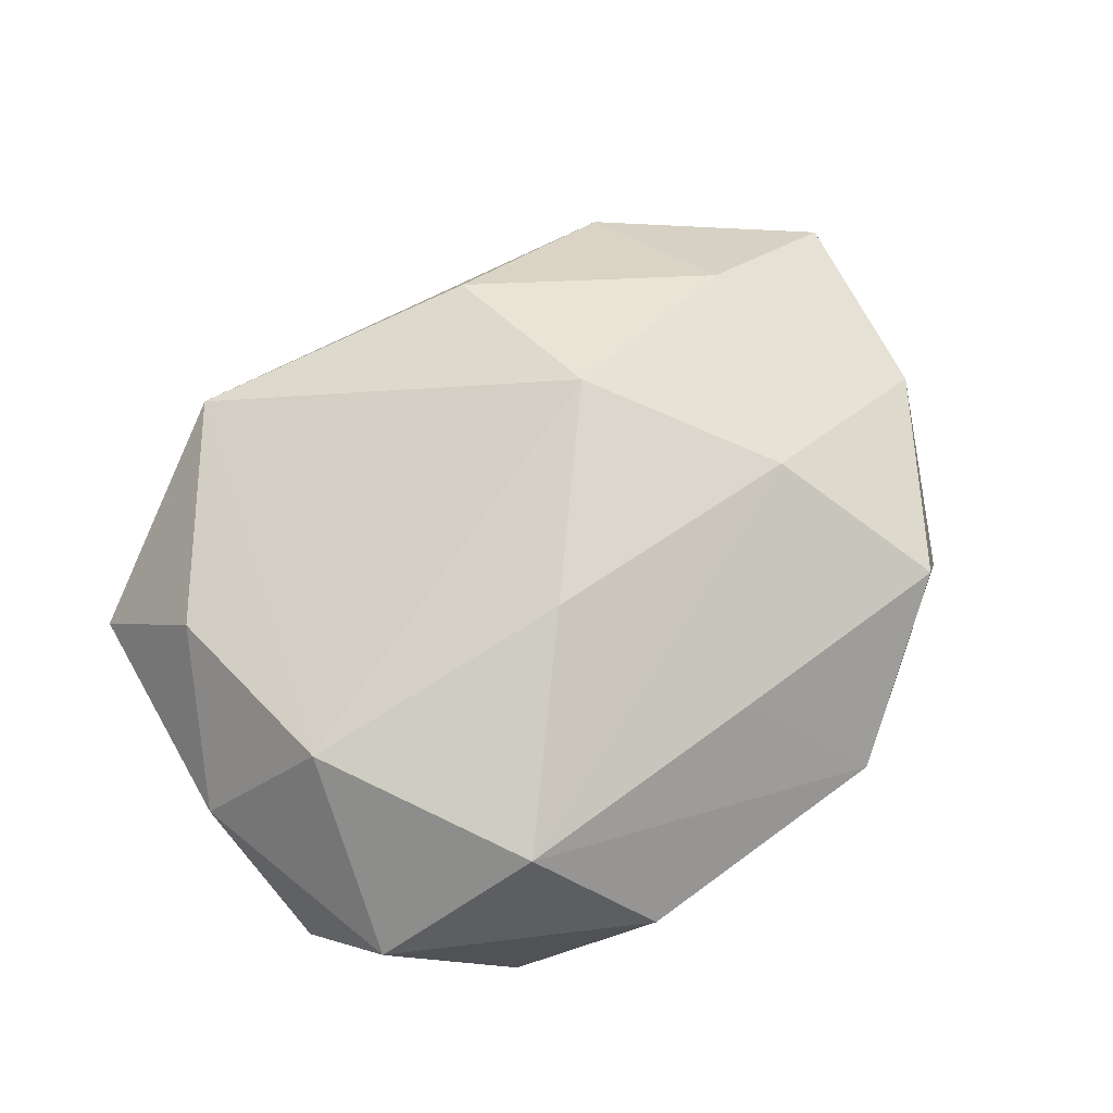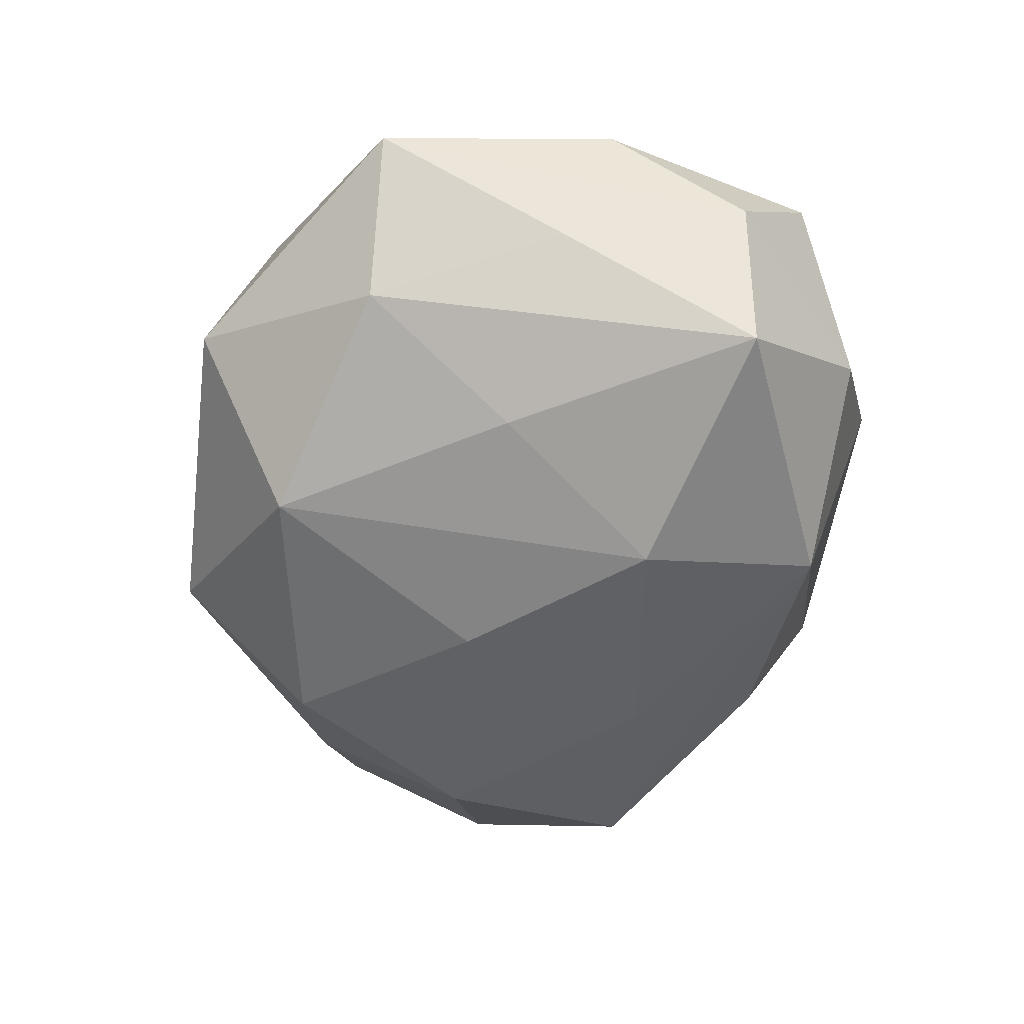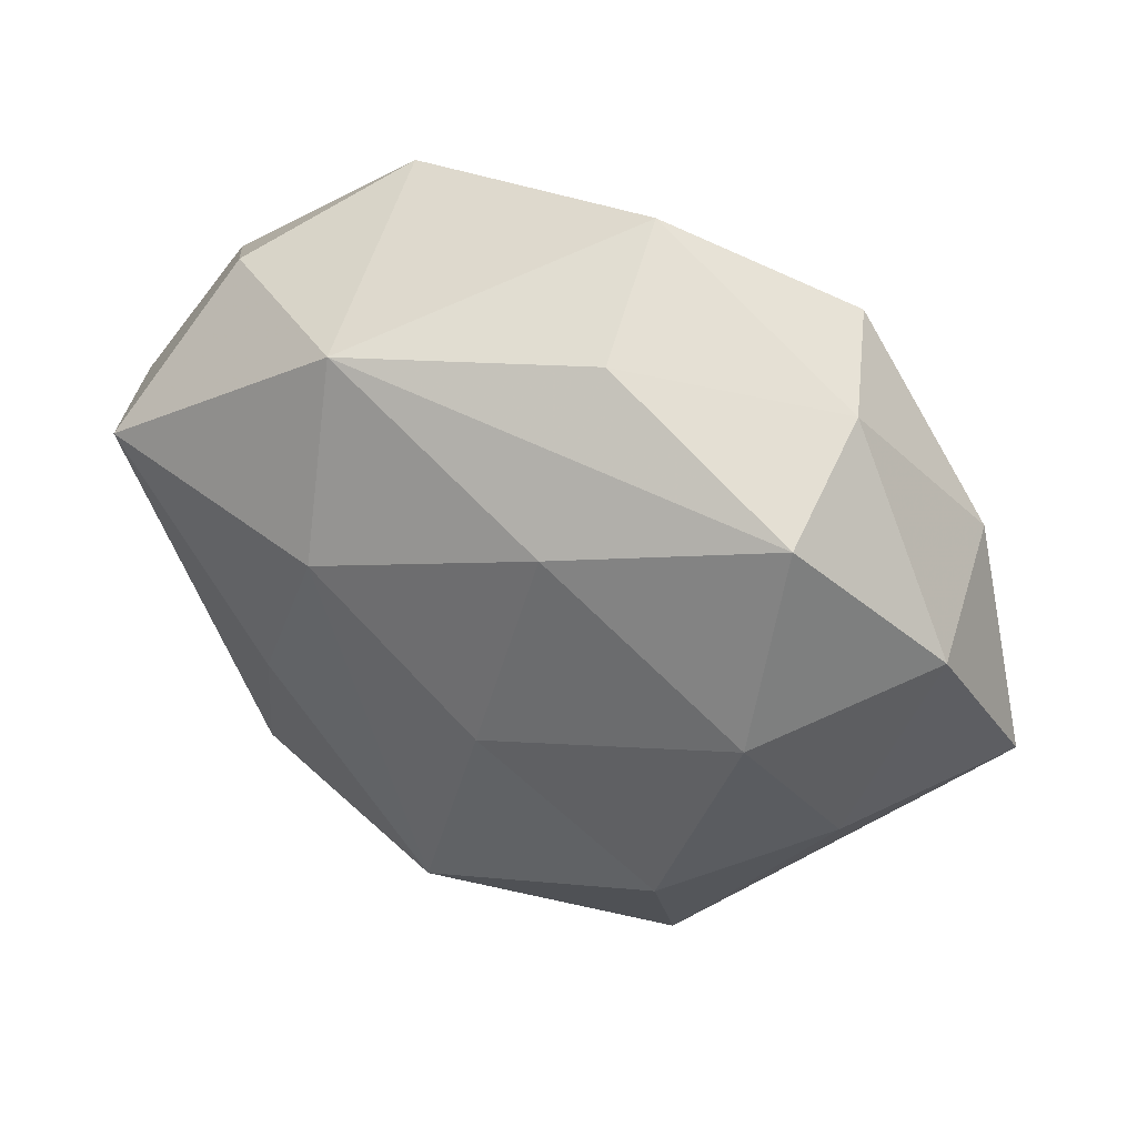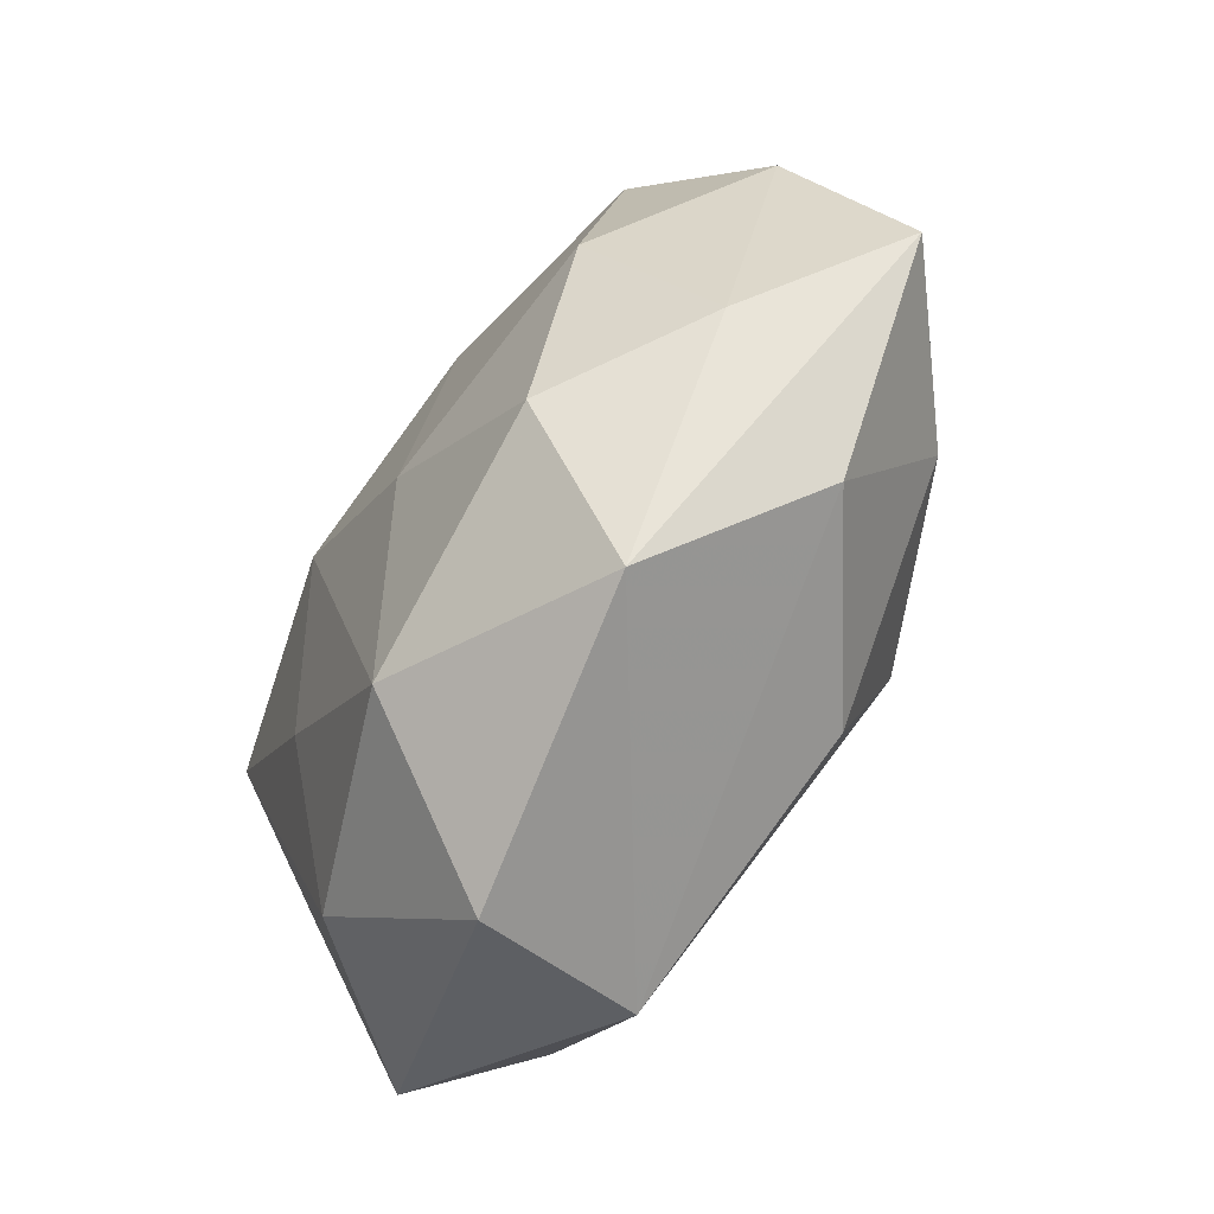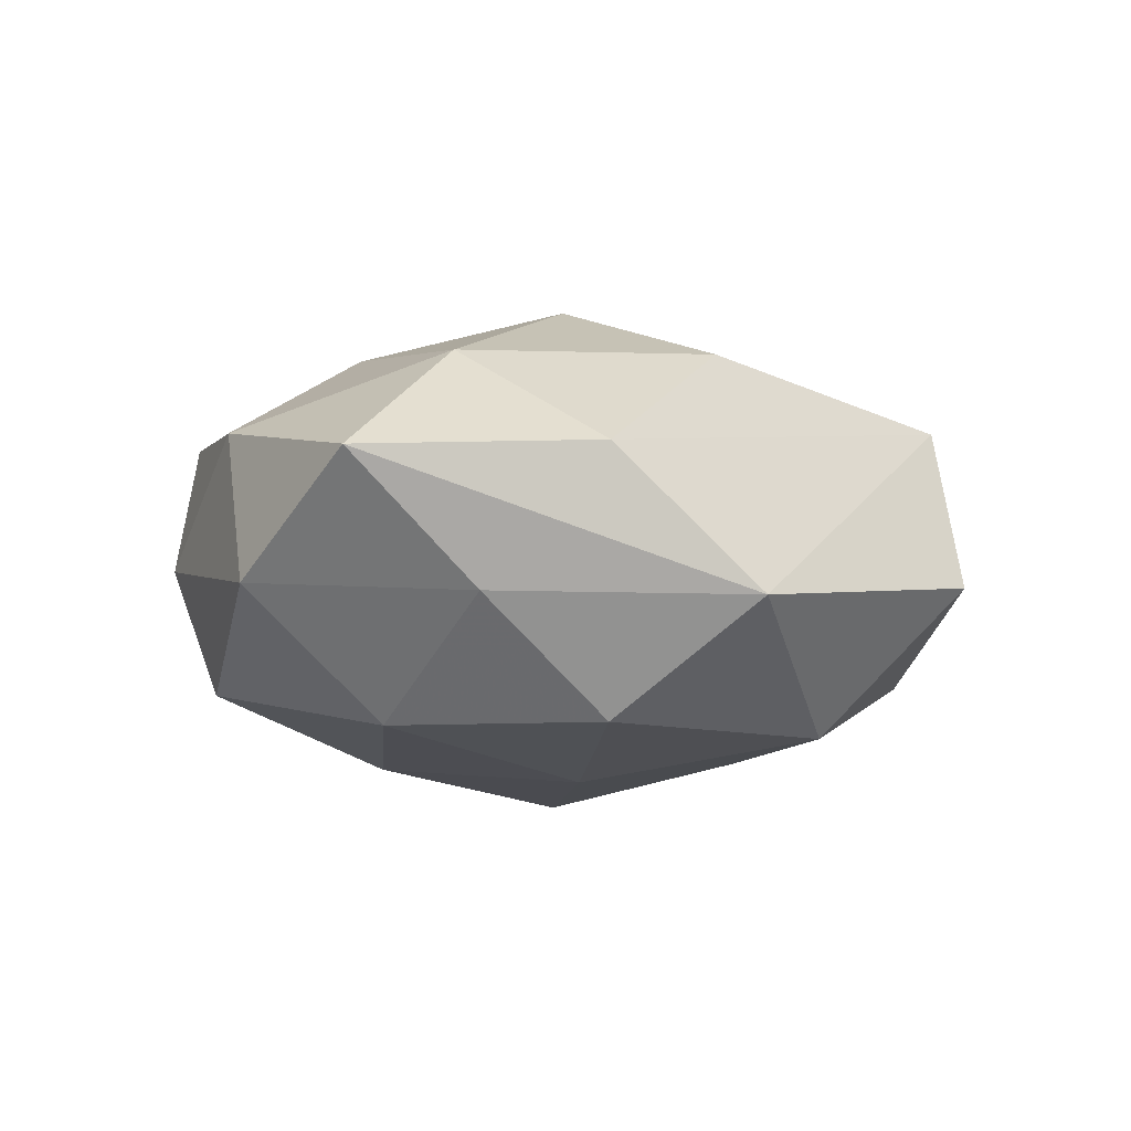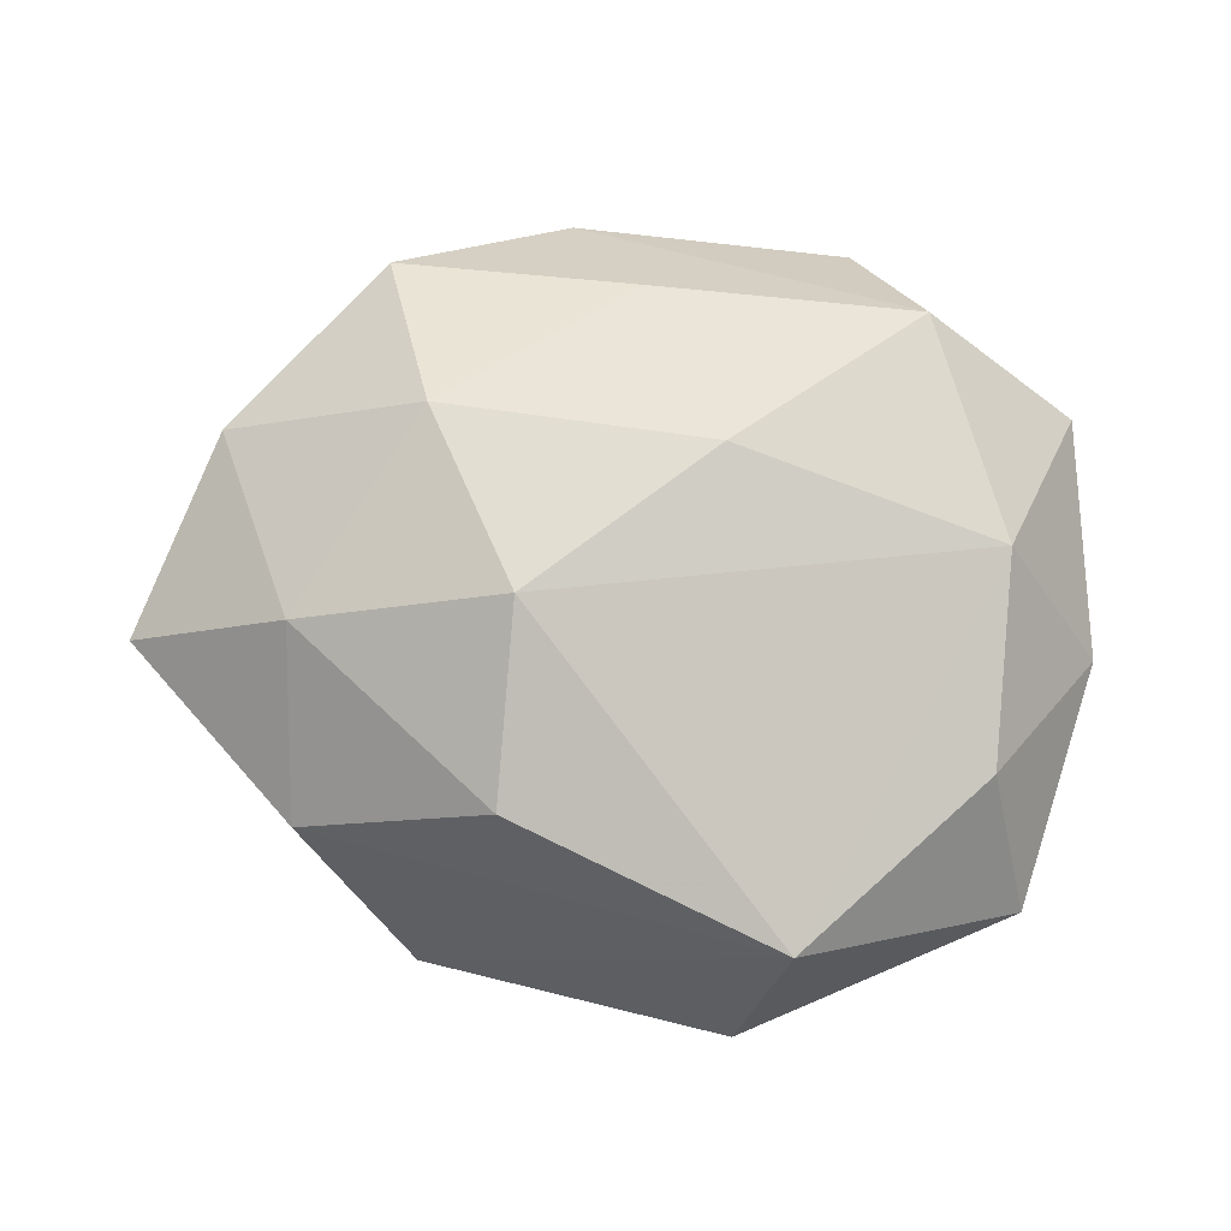
<metadata>
{"format":"obj","ext":"obj","renderer":"f3d","projection":"perspective","resolution":1024,"background":"white","views":[{"elev":70.2,"azim":137.7,"up":"+Z"},{"elev":-58.0,"azim":73.8,"up":"+Z"},{"elev":35.1,"azim":-150.4,"up":"+Y"},{"elev":-66.9,"azim":-119.1,"up":"+Y"},{"elev":-8.2,"azim":-55.2,"up":"+Z"},{"elev":74.6,"azim":4.8,"up":"+Z"}]}
</metadata>
<code>
v -0.02756 0.02188 -0.0015
v -0.04056 -0.007486 0.004195
v -0.02622 5.326e-05 -0.01536
v -0.002316 0.02239 0.01286
v 0.02392 0.02301 -0.005606
v 0.01975 0.02065 0.01604
v 0.02694 0.002514 0.01581
v 0.01593 -0.006887 -0.01655
v -0.01784 0.009862 0.017
v -0.01105 0.02523 -0.009306
v -0.02696 -0.007302 0.01397
v -0.0162 -0.02933 -0.006022
v 0.009278 -0.03367 -0.003072
v 0.008815 0.02353 -0.01562
v -0.01026 0.01304 -0.01766
v -0.02276 0.02386 0.00982
v 0.03255 0.0165 0.006037
v 0.004906 0.007462 0.02027
v -0.009591 -0.005658 0.02074
v 0.0309 -0.02264 0.001175
v 0.01404 0.02943 0.005052
v -0.009724 -0.02099 0.01507
v -0.00539 -0.004456 -0.01909
v 0.03029 -0.006019 -0.007541
v -0.008894 0.03145 0.002173
v 0.03528 -0.002788 0.004123
v -0.03474 0.009341 0.007855
v -0.03044 -0.0126 -0.005977
v 0.01294 -0.02913 0.0112
v -0.02778 0.01658 -0.01227
v 0.001725 -0.02375 -0.01577
v -0.02591 -0.02147 0.005318
v 0.02952 0.01092 -0.01636
v 0.008314 0.007886 -0.02046
v 0.02706 -0.01421 0.01184
v 0.02122 -0.02075 -0.01006
v -0.01918 -0.01672 -0.01535
v -0.03731 0.005404 -0.004779
v 0.03532 0.009037 -0.004236
f 22 11 32
f 19 11 22
f 12 28 37
f 31 13 12
f 12 37 31
f 20 13 36
f 36 13 31
f 29 13 20
f 20 35 29
f 29 12 13
f 19 22 29
f 29 22 32
f 32 12 29
f 29 7 19
f 35 7 29
f 32 11 2
f 2 12 32
f 28 12 2
f 21 25 6
f 37 28 3
f 31 34 8
f 8 34 33
f 8 36 31
f 33 36 8
f 20 36 24
f 24 36 33
f 18 7 6
f 19 7 18
f 6 7 17
f 17 21 6
f 9 11 19
f 19 18 9
f 9 18 6
f 30 3 38
f 28 2 38
f 38 3 28
f 15 3 30
f 37 3 23
f 31 37 23
f 23 34 31
f 23 15 34
f 3 15 23
f 25 21 14
f 14 10 25
f 33 34 14
f 34 15 14
f 30 10 14
f 14 15 30
f 26 17 7
f 26 35 20
f 26 7 35
f 27 2 11
f 11 9 27
f 27 9 16
f 27 38 2
f 4 9 6
f 16 9 4
f 6 25 4
f 25 16 4
f 33 14 5
f 5 14 21
f 21 17 5
f 20 24 39
f 39 26 20
f 39 24 33
f 17 26 39
f 33 5 39
f 39 5 17
f 30 38 1
f 38 27 1
f 1 27 16
f 1 16 25
f 1 10 30
f 25 10 1

</code>
